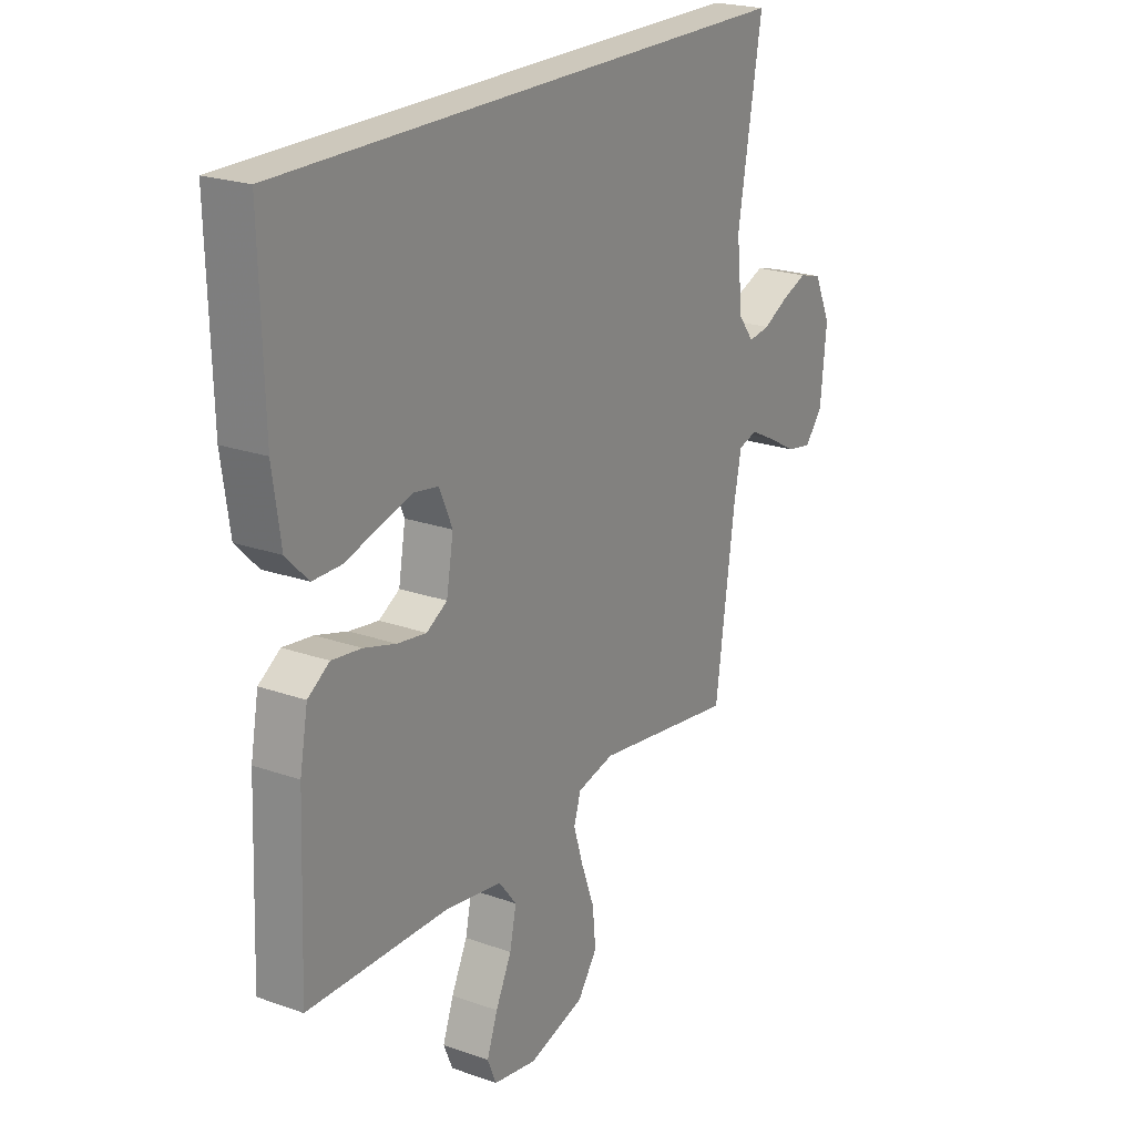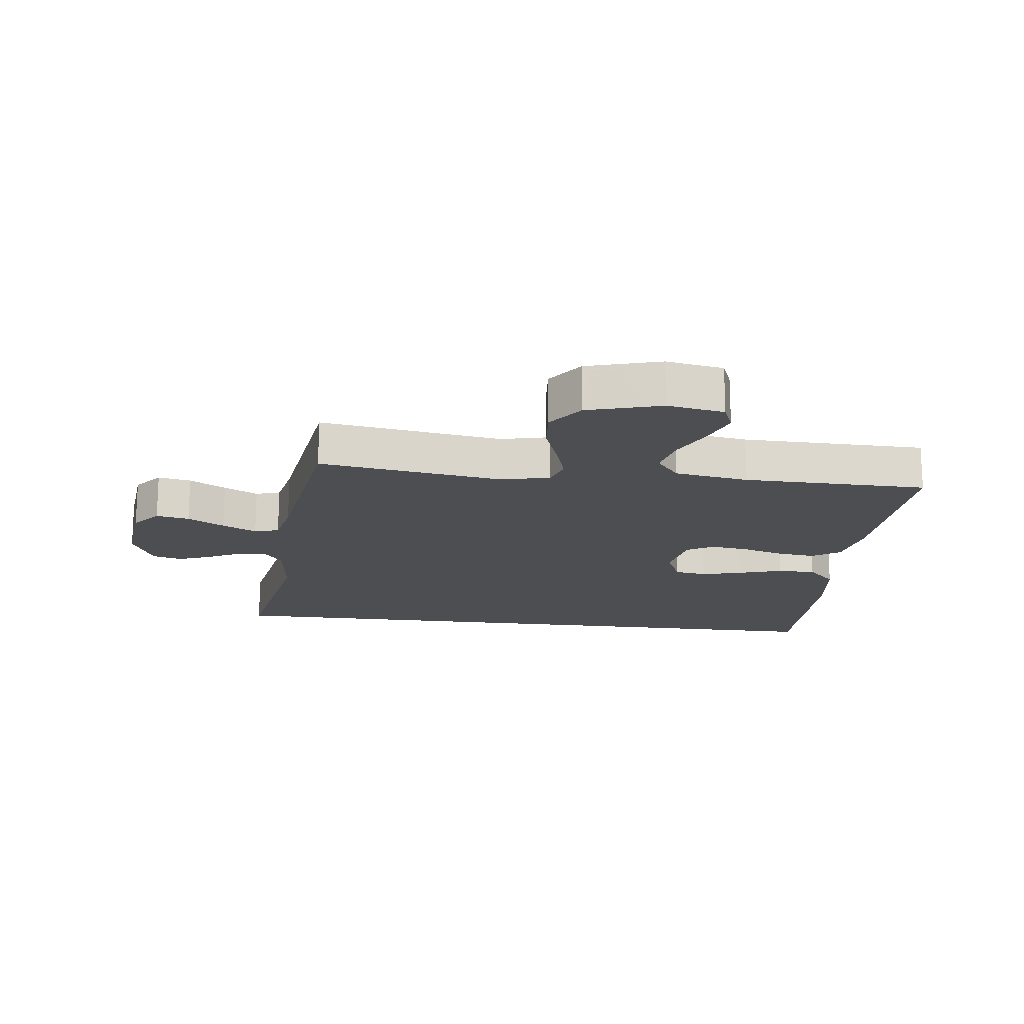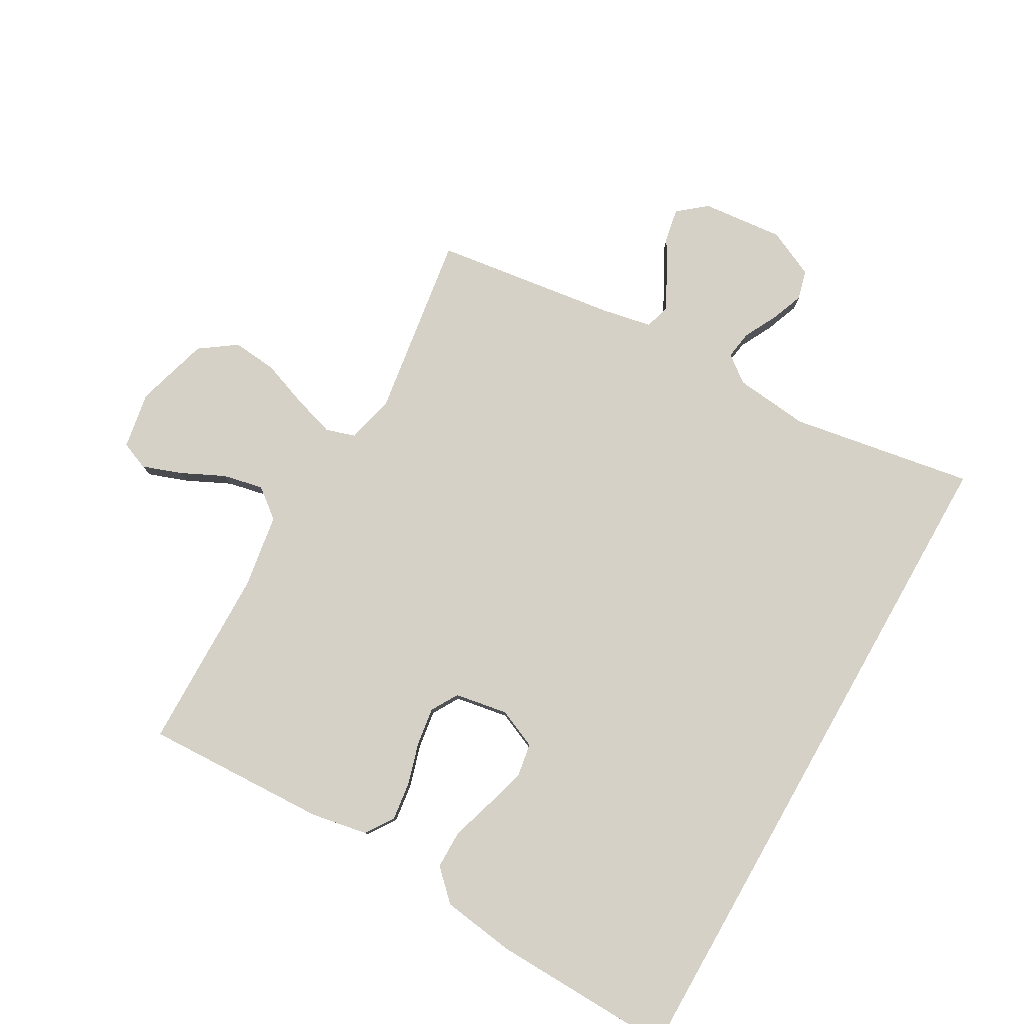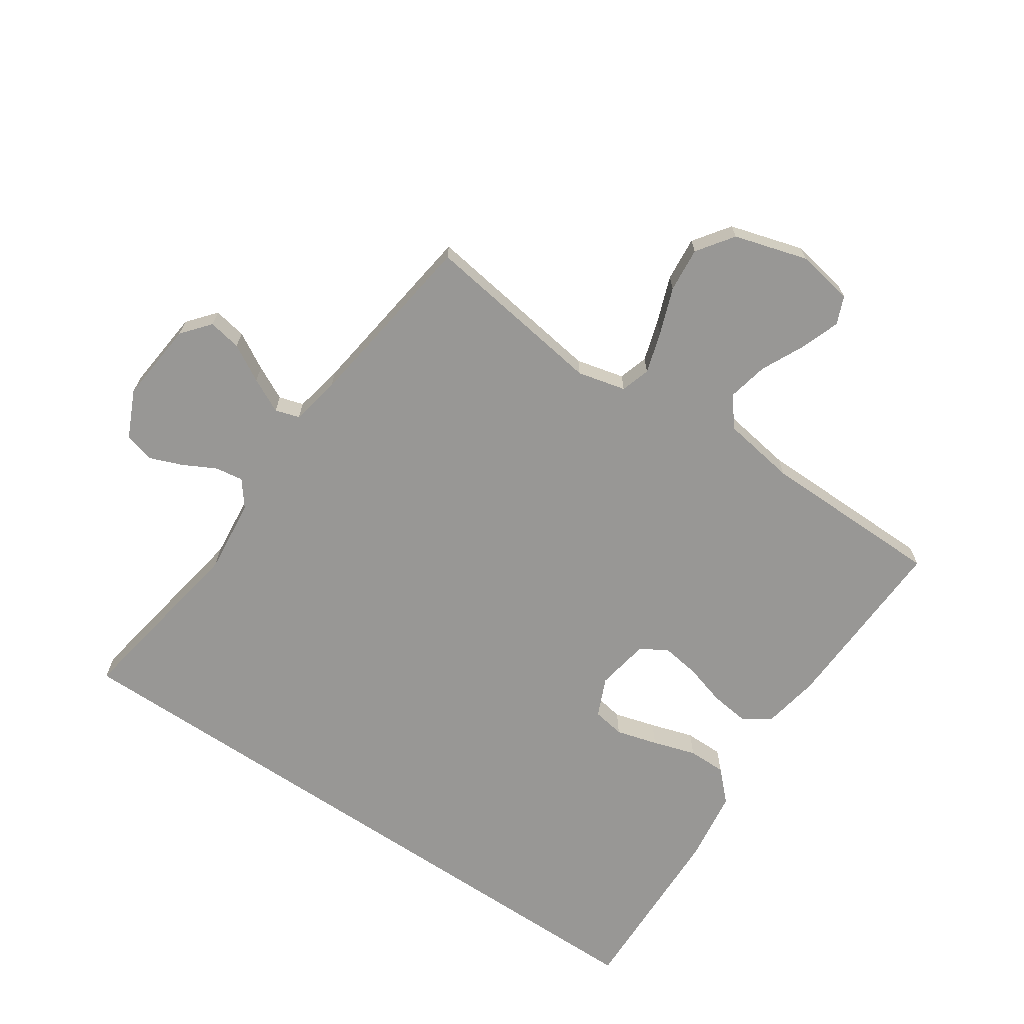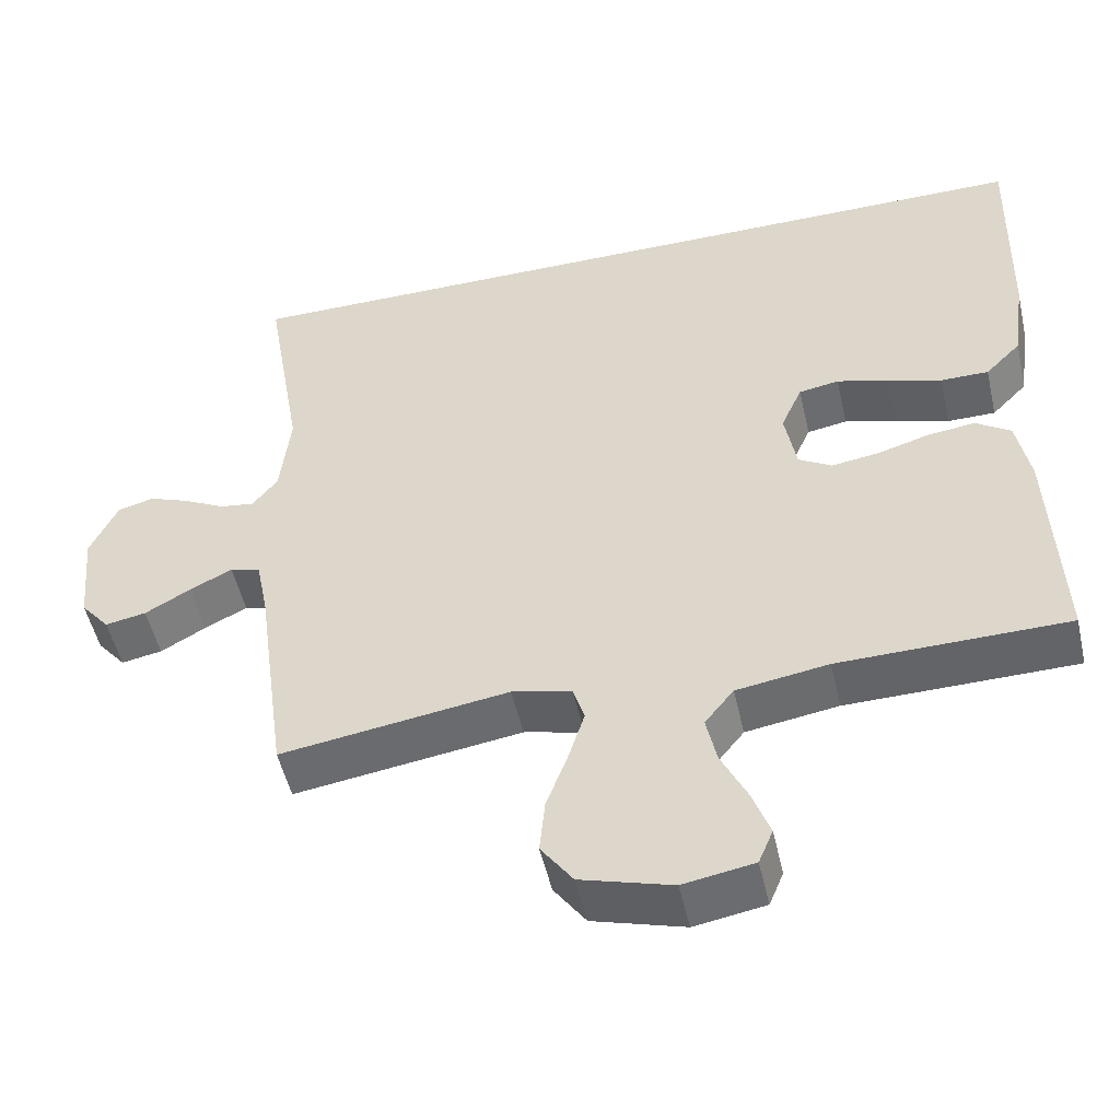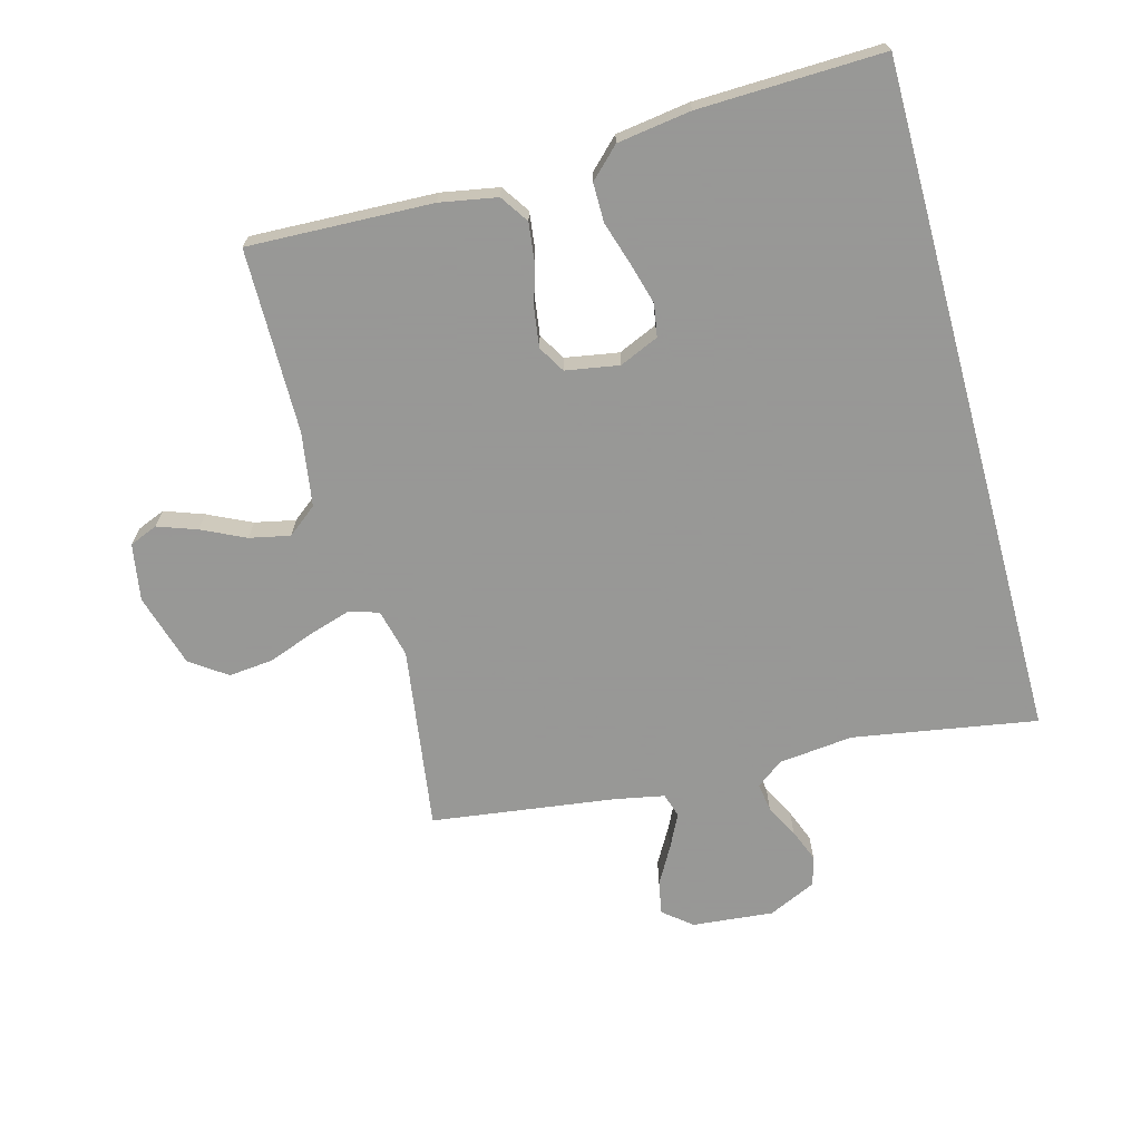
<metadata>
{"format":"obj","ext":"obj","renderer":"f3d","projection":"perspective","resolution":1024,"background":"white","views":[{"elev":22.2,"azim":-58.3,"up":"+Z"},{"elev":-17.2,"azim":172.8,"up":"+Y"},{"elev":79.7,"azim":-60.4,"up":"+Y"},{"elev":-68.2,"azim":146.0,"up":"+Y"},{"elev":-51.1,"azim":-167.3,"up":"+Z"},{"elev":-68.4,"azim":-74.7,"up":"+Y"}]}
</metadata>
<code>
v 0.585 0.07 0.5
v 0.534 0.07 0.2
v 0.547 0.07 0.078
v 0.58 0.07 0.035
v 0.626 0.07 0.042
v 0.68 0.07 0.07
v 0.734 0.07 0.091
v 0.782 0.07 0.078
v 0.818 0.07 0
v 0.805 0.07 -0.133
v 0.767 0.07 -0.179
v 0.713 0.07 -0.169
v 0.653 0.07 -0.135
v 0.597 0.07 -0.107
v 0.557 0.07 -0.119
v 0.541 0.07 -0.2
v 0.5 0.07 -0.5
v 0.2 0.07 -0.456
v 0.121 0.07 -0.475
v 0.106 0.07 -0.523
v 0.127 0.07 -0.591
v 0.155 0.07 -0.667
v 0.162 0.07 -0.74
v 0.12 0.07 -0.799
v 0 0.07 -0.834
v -0.093 0.07 -0.818
v -0.112 0.07 -0.772
v -0.089 0.07 -0.708
v -0.055 0.07 -0.637
v -0.041 0.07 -0.571
v -0.079 0.07 -0.523
v -0.2 0.07 -0.504
v -0.5 0.07 -0.5
v -0.488 0.07 -0.2
v -0.471 0.07 -0.107
v -0.425 0.07 -0.076
v -0.362 0.07 -0.084
v -0.294 0.07 -0.104
v -0.232 0.07 -0.113
v -0.188 0.07 -0.087
v -0.173 0.07 0
v -0.201 0.07 0.064
v -0.254 0.07 0.073
v -0.322 0.07 0.054
v -0.393 0.07 0.032
v -0.456 0.07 0.032
v -0.503 0.07 0.08
v -0.52 0.07 0.2
v -0.528 0.07 0.5
v 0.585 0 0.5
v 0.534 0 0.2
v 0.547 0 0.078
v 0.58 0 0.035
v 0.626 0 0.042
v 0.68 0 0.07
v 0.734 0 0.091
v 0.782 0 0.078
v 0.818 0 0
v 0.805 0 -0.133
v 0.767 0 -0.179
v 0.713 0 -0.169
v 0.653 0 -0.135
v 0.597 0 -0.107
v 0.557 0 -0.119
v 0.541 0 -0.2
v 0.5 0 -0.5
v 0.2 0 -0.456
v 0.121 0 -0.475
v 0.106 0 -0.523
v 0.127 0 -0.591
v 0.155 0 -0.667
v 0.162 0 -0.74
v 0.12 0 -0.799
v 0 0 -0.834
v -0.093 0 -0.818
v -0.112 0 -0.772
v -0.089 0 -0.708
v -0.055 0 -0.637
v -0.041 0 -0.571
v -0.079 0 -0.523
v -0.2 0 -0.504
v -0.5 0 -0.5
v -0.488 0 -0.2
v -0.471 0 -0.107
v -0.425 0 -0.076
v -0.362 0 -0.084
v -0.294 0 -0.104
v -0.232 0 -0.113
v -0.188 0 -0.087
v -0.173 0 0
v -0.201 0 0.064
v -0.254 0 0.073
v -0.322 0 0.054
v -0.393 0 0.032
v -0.456 0 0.032
v -0.503 0 0.08
v -0.52 0 0.2
v -0.528 0 0.5
f 48 49 1 2
f 47 48 2 3
f 44 45 46 47
f 43 44 47
f 43 47 3
f 42 43 3 4
f 41 42 4
f 40 41 4
f 39 40 4 5
f 35 36 37 38
f 35 38 39
f 32 33 34 35
f 31 32 35 39
f 30 31 39 5
f 26 27 28 29
f 21 22 23 24
f 20 21 24 25
f 19 20 25 26
f 16 17 18
f 15 16 18 19
f 10 11 12 13
f 10 13 14
f 9 10 14
f 8 9 14 15
f 19 26 29 30
f 8 15 19 30
f 7 8 30
f 5 6 7 30
f 51 50 98 97
f 52 51 97 96
f 96 95 94 93
f 96 93 92
f 52 96 92
f 53 52 92 91
f 53 91 90
f 53 90 89
f 54 53 89 88
f 87 86 85 84
f 88 87 84
f 84 83 82 81
f 88 84 81 80
f 54 88 80 79
f 78 77 76 75
f 73 72 71 70
f 74 73 70 69
f 75 74 69 68
f 67 66 65
f 68 67 65 64
f 62 61 60 59
f 63 62 59
f 63 59 58
f 64 63 58 57
f 79 78 75 68
f 79 68 64 57
f 79 57 56
f 79 56 55 54
f 1 50 51 2
f 2 51 52 3
f 3 52 53 4
f 4 53 54 5
f 5 54 55 6
f 6 55 56 7
f 7 56 57 8
f 8 57 58 9
f 9 58 59 10
f 10 59 60 11
f 11 60 61 12
f 12 61 62 13
f 13 62 63 14
f 14 63 64 15
f 15 64 65 16
f 16 65 66 17
f 17 66 67 18
f 18 67 68 19
f 19 68 69 20
f 20 69 70 21
f 21 70 71 22
f 22 71 72 23
f 23 72 73 24
f 24 73 74 25
f 25 74 75 26
f 26 75 76 27
f 27 76 77 28
f 28 77 78 29
f 29 78 79 30
f 30 79 80 31
f 31 80 81 32
f 32 81 82 33
f 33 82 83 34
f 34 83 84 35
f 35 84 85 36
f 36 85 86 37
f 37 86 87 38
f 38 87 88 39
f 39 88 89 40
f 40 89 90 41
f 41 90 91 42
f 42 91 92 43
f 43 92 93 44
f 44 93 94 45
f 45 94 95 46
f 46 95 96 47
f 47 96 97 48
f 48 97 98 49
f 49 98 50 1

</code>
